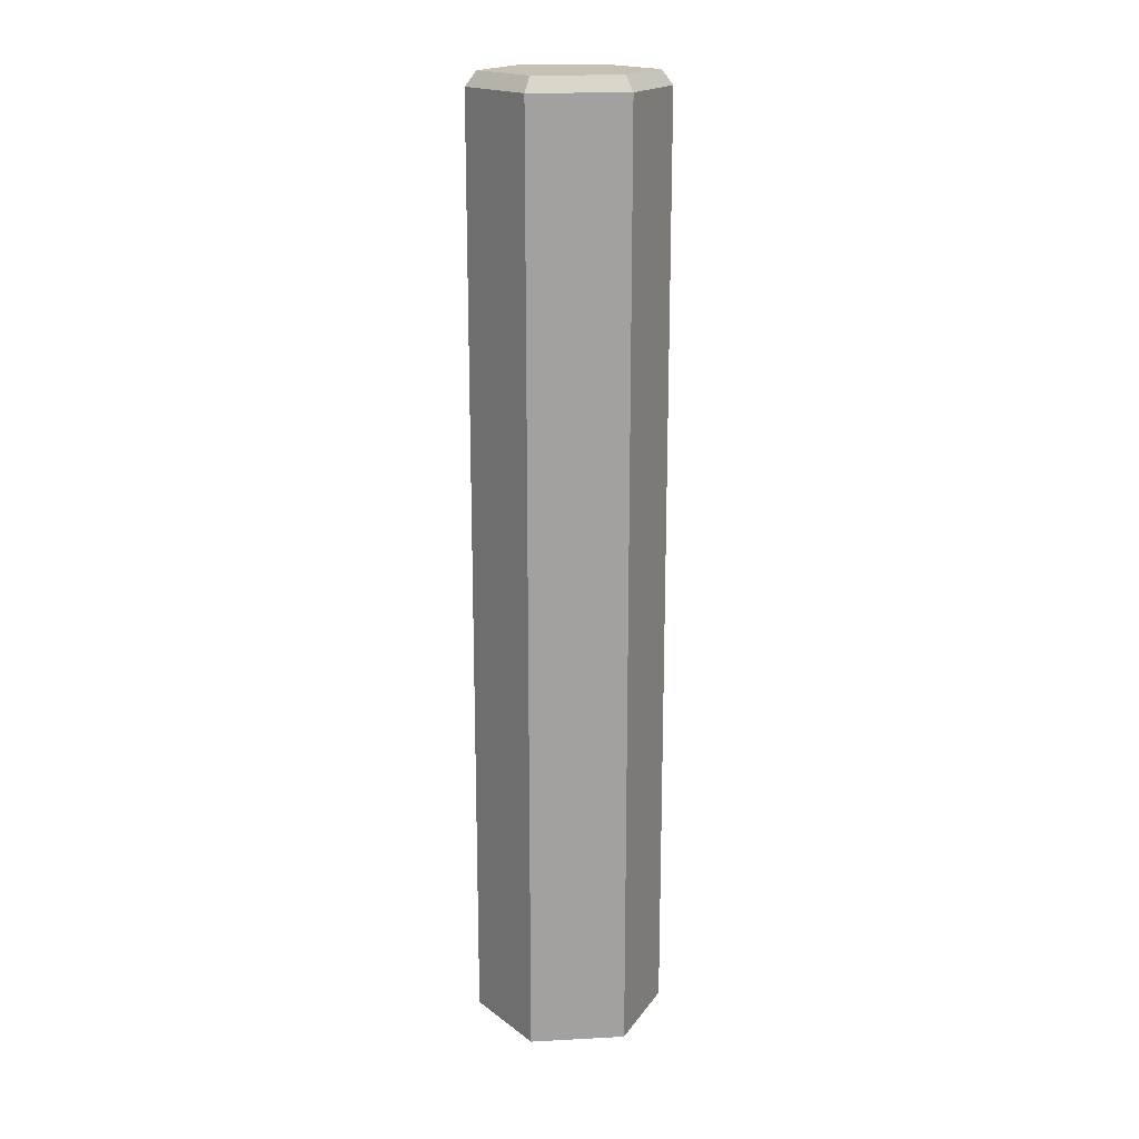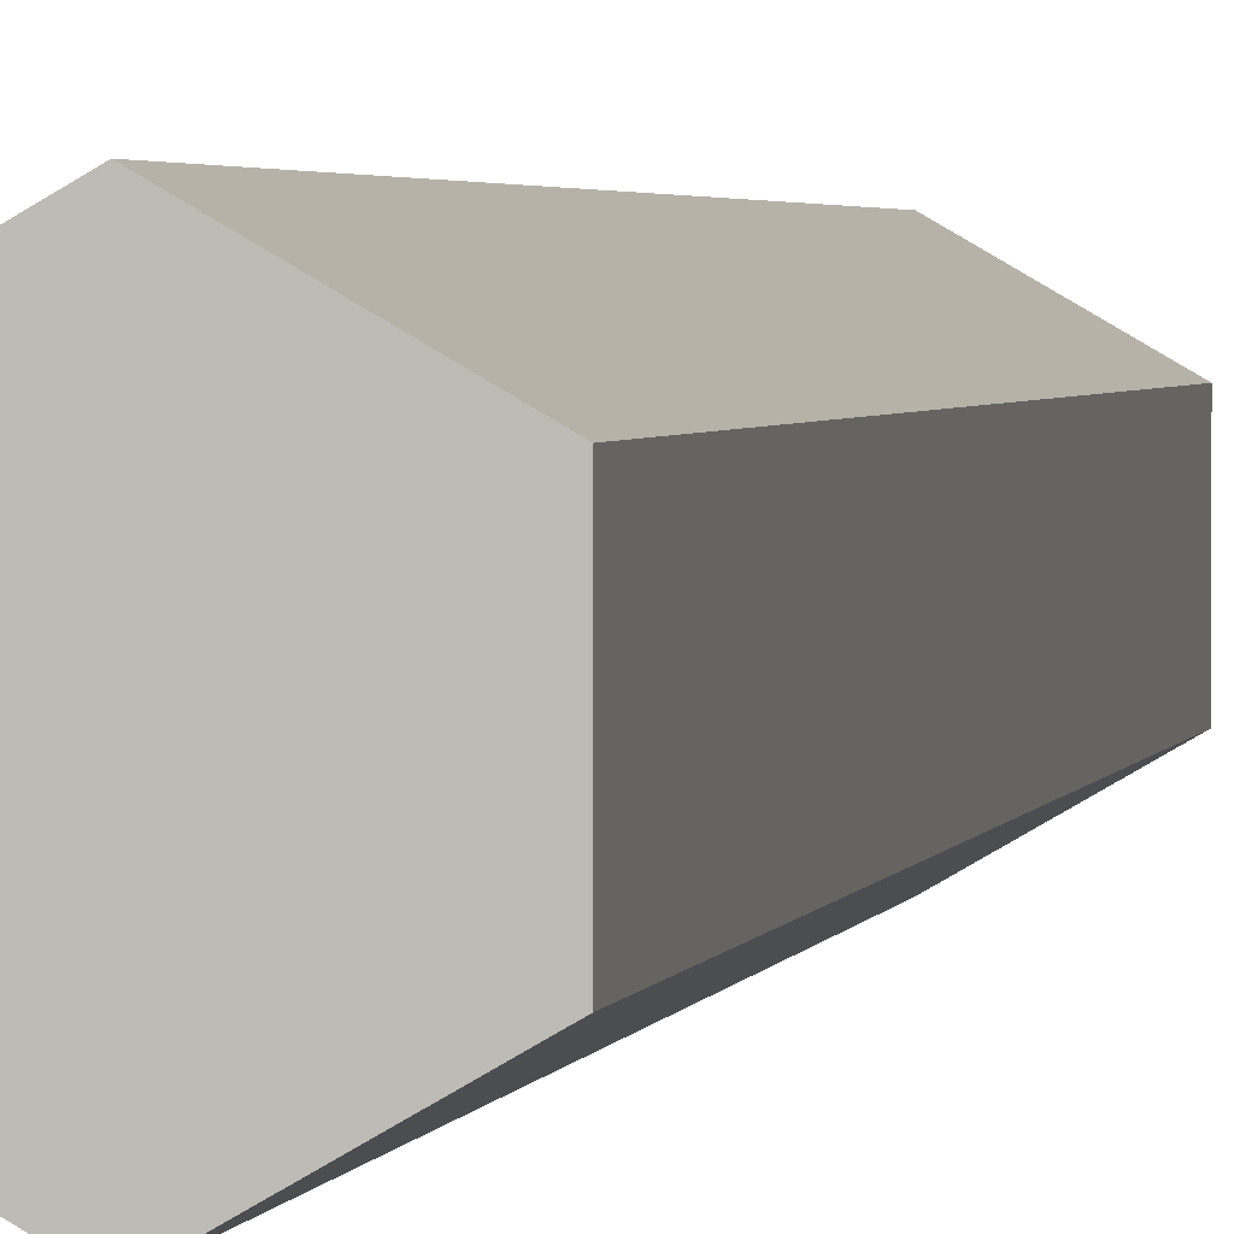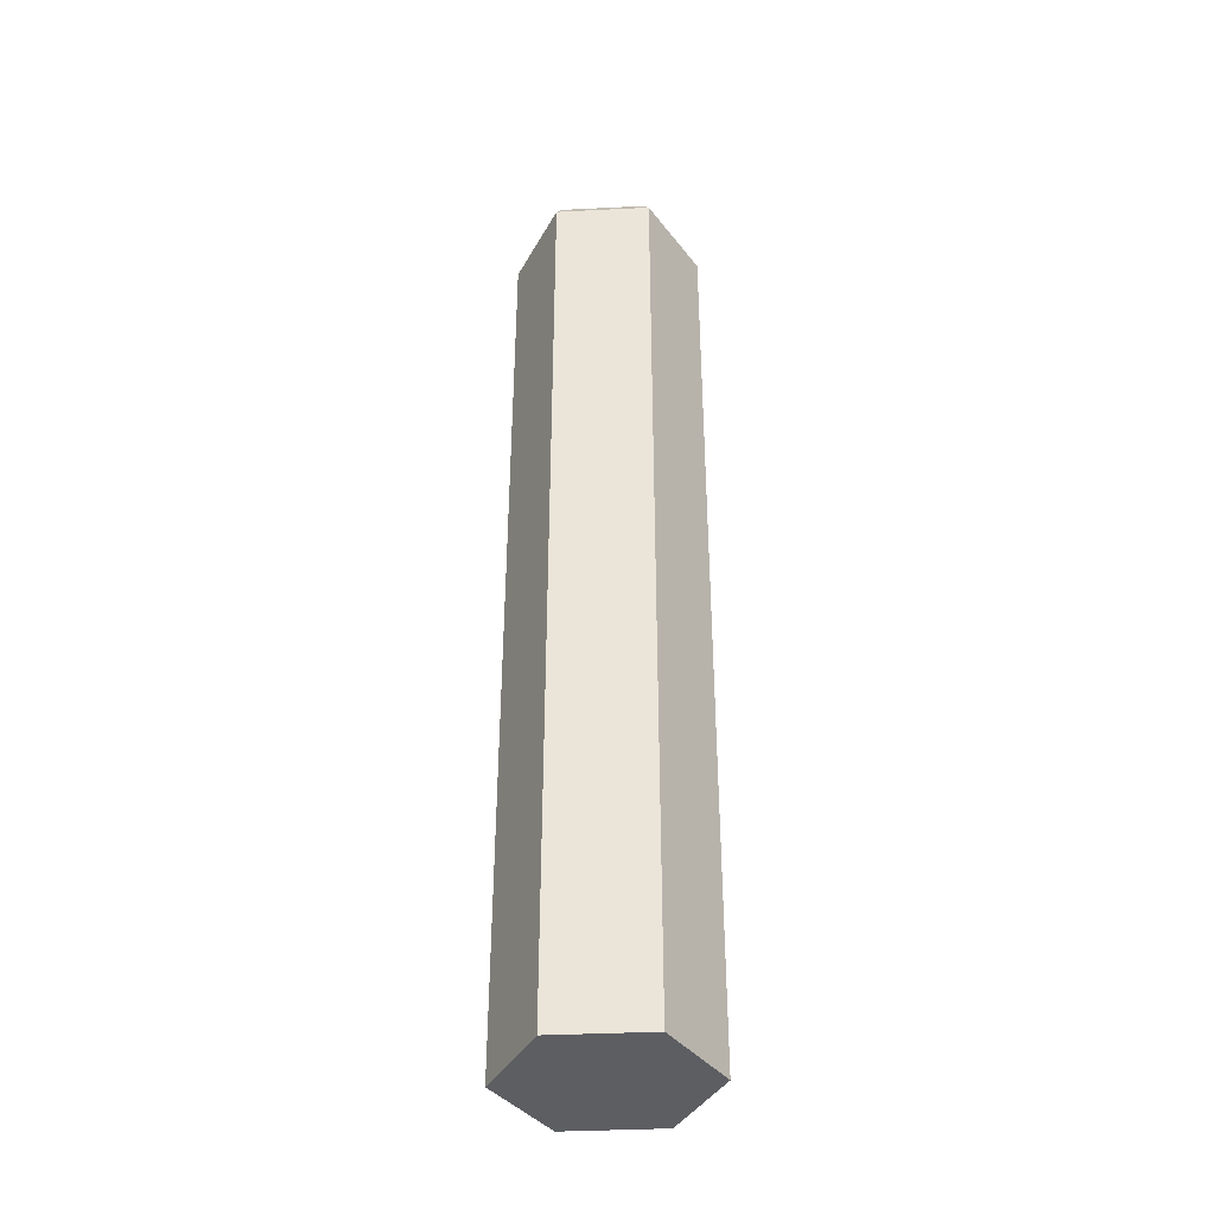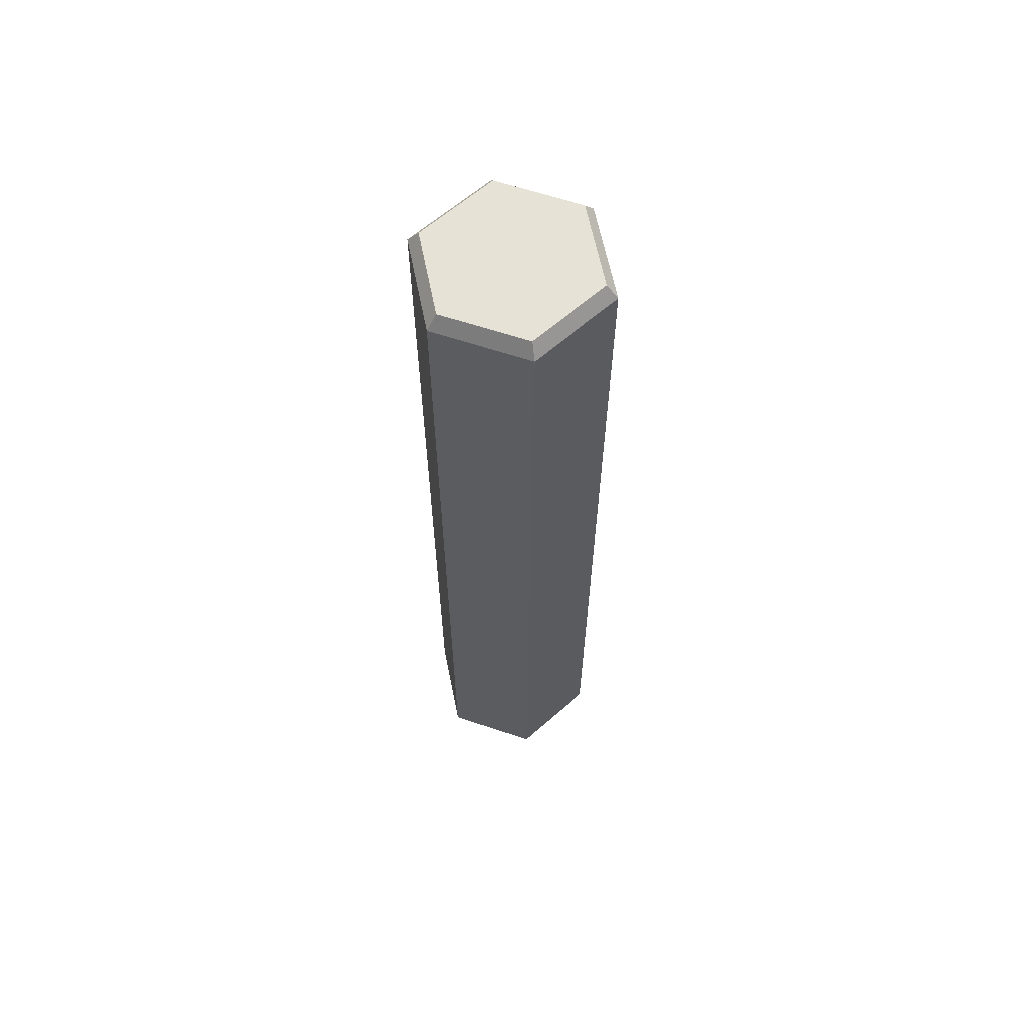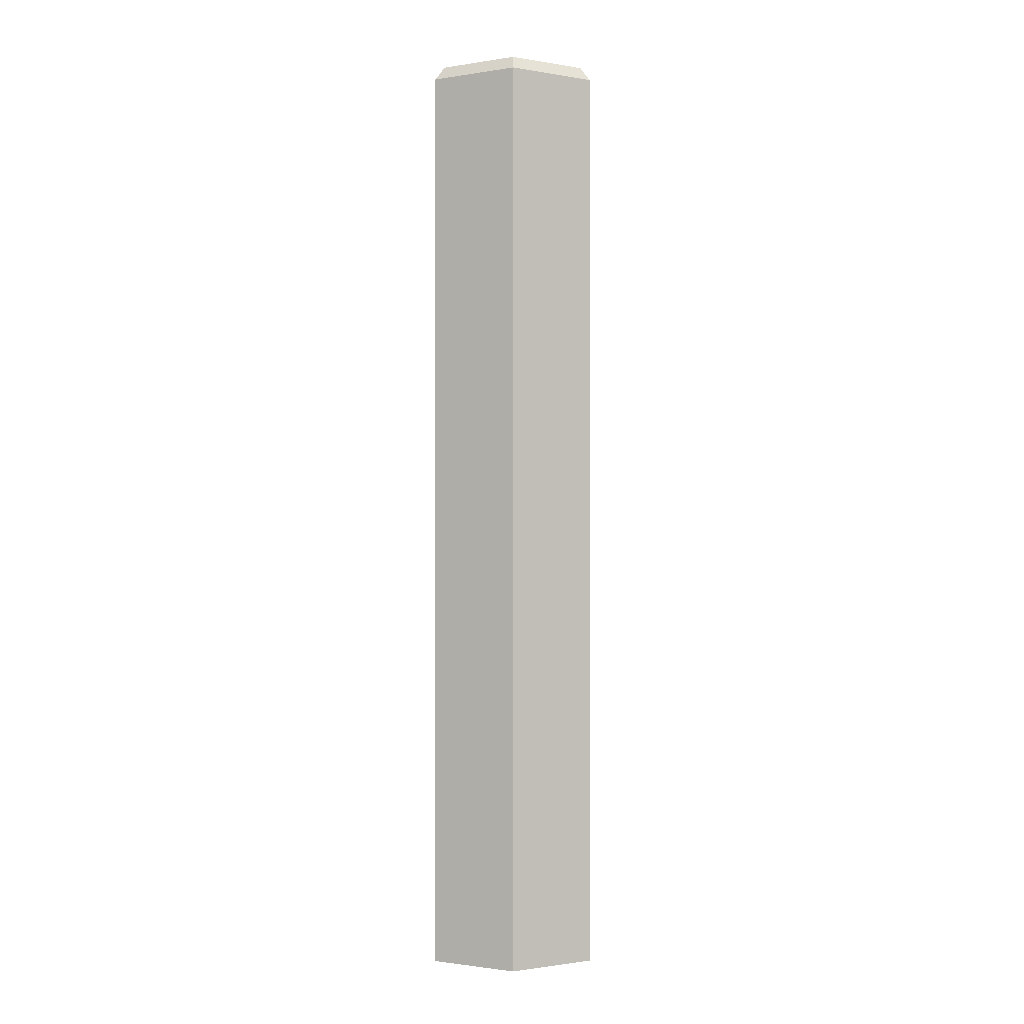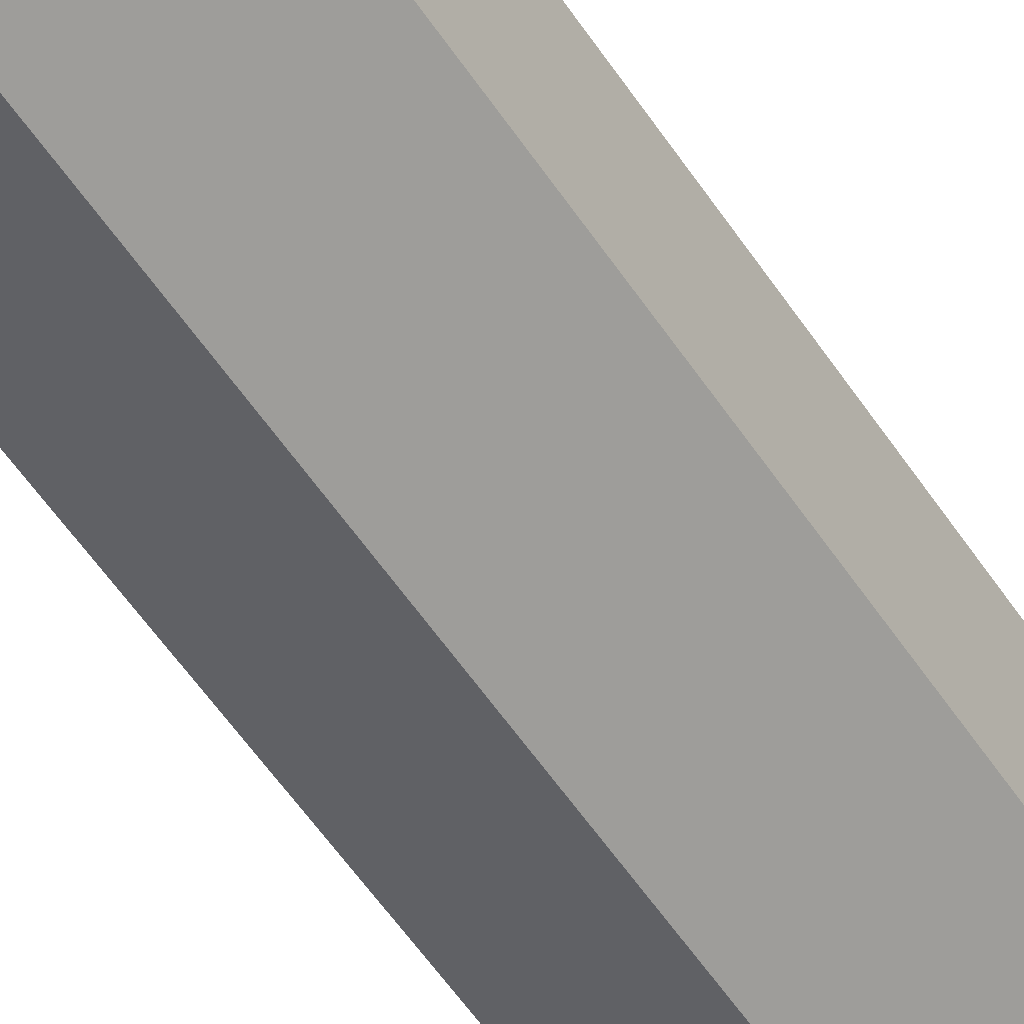
<metadata>
{"format":"obj","ext":"obj","renderer":"f3d","projection":"perspective","resolution":1024,"background":"white","views":[{"elev":18.1,"azim":84.2,"up":"+Y"},{"elev":2.2,"azim":10.3,"up":"+Z"},{"elev":-39.2,"azim":-26.5,"up":"+Y"},{"elev":63.2,"azim":48.6,"up":"+Y"},{"elev":-1.3,"azim":-60.7,"up":"+Y"},{"elev":-54.0,"azim":-147.5,"up":"+Z"}]}
</metadata>
<code>
o Prism
v 0 -0 -1
v 0.866 -0 -0.5
v 0.866 0 0.5
v 0 0 1
v -0.866 0 0.5
v -0.866 -0 -0.5
v 0 10 -0.8845
v 0 9.85 -1
v 0.766 10 -0.4423
v 0.866 9.85 -0.5
v 0.766 10 0.4423
v 0.866 9.85 0.5
v 0 10 0.8845
v 0 9.85 1
v -0.766 10 0.4423
v -0.866 9.85 0.5
v -0.766 10 -0.4423
v -0.866 9.85 -0.5
f 6 18 8 1
f 3 12 14 4
f 4 14 16 5
f 5 16 18 6
f 1 8 10 2
f 2 10 12 3
f 1 2 3 4 5 6
f 10 8 7 9
f 12 10 9 11
f 14 12 11 13
f 16 14 13 15
f 18 16 15 17
f 8 18 17 7
f 9 7 17 15 13 11

</code>
